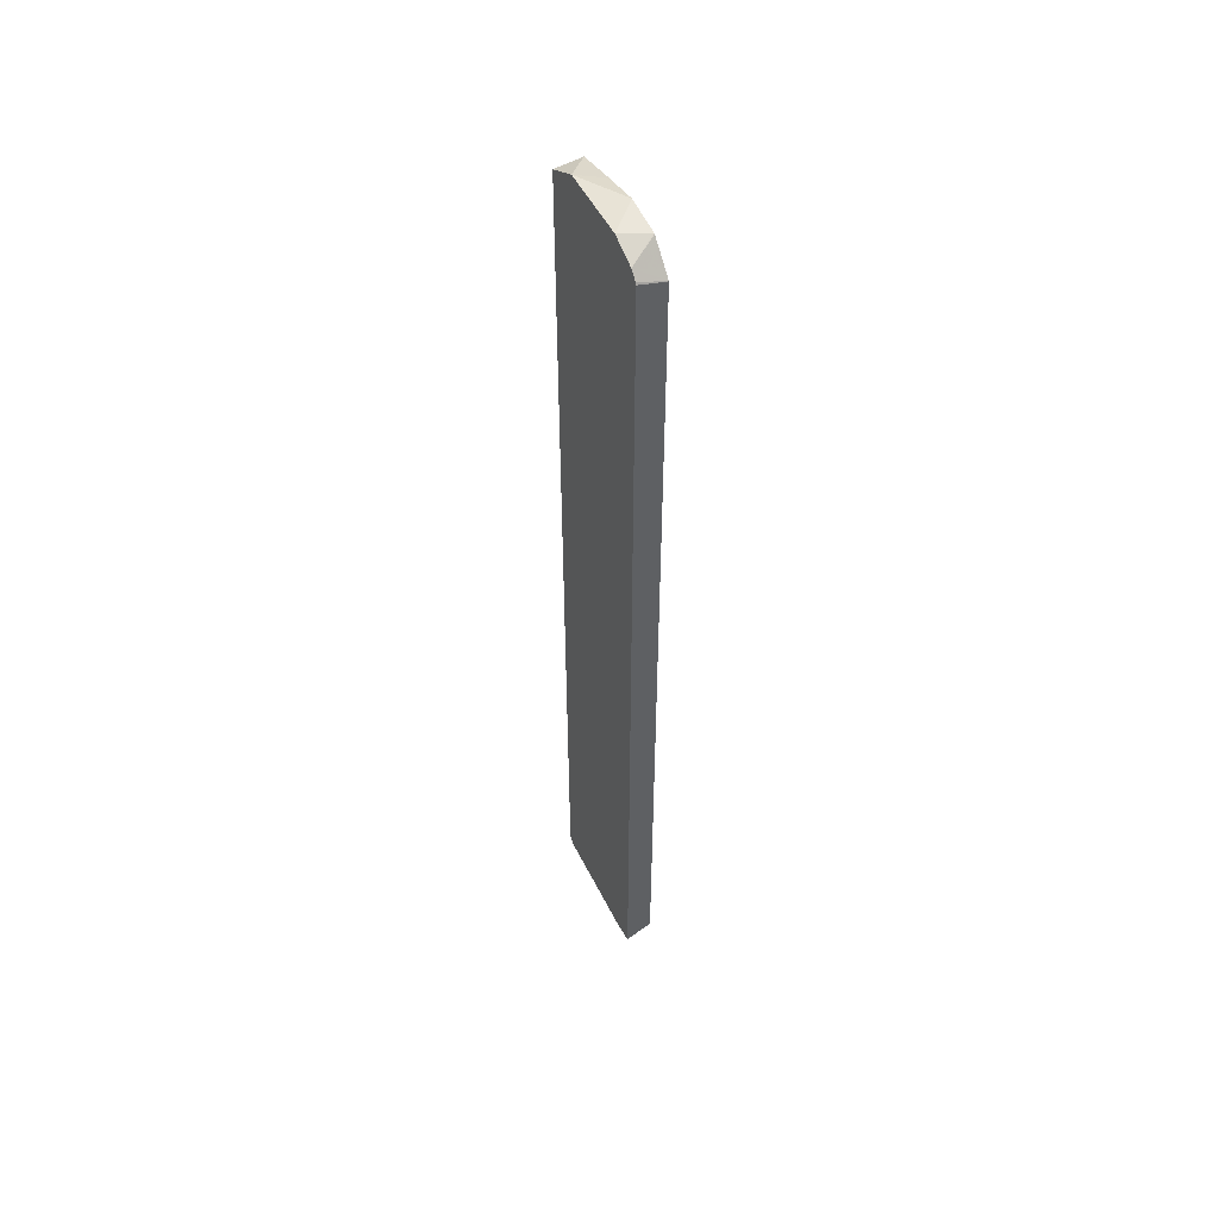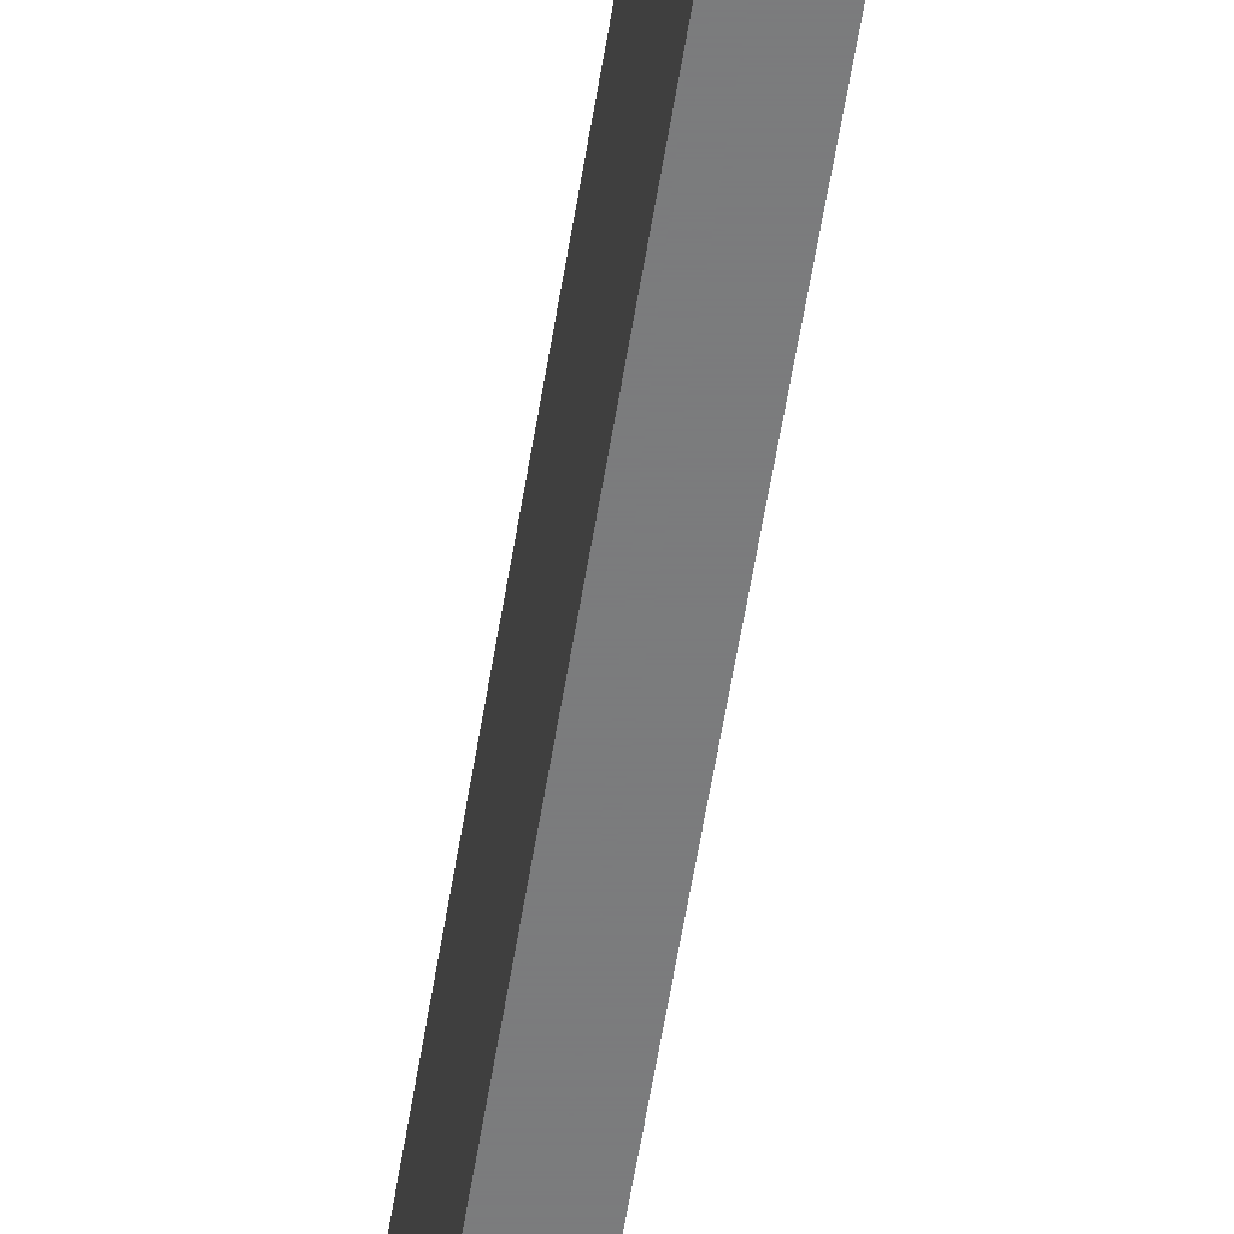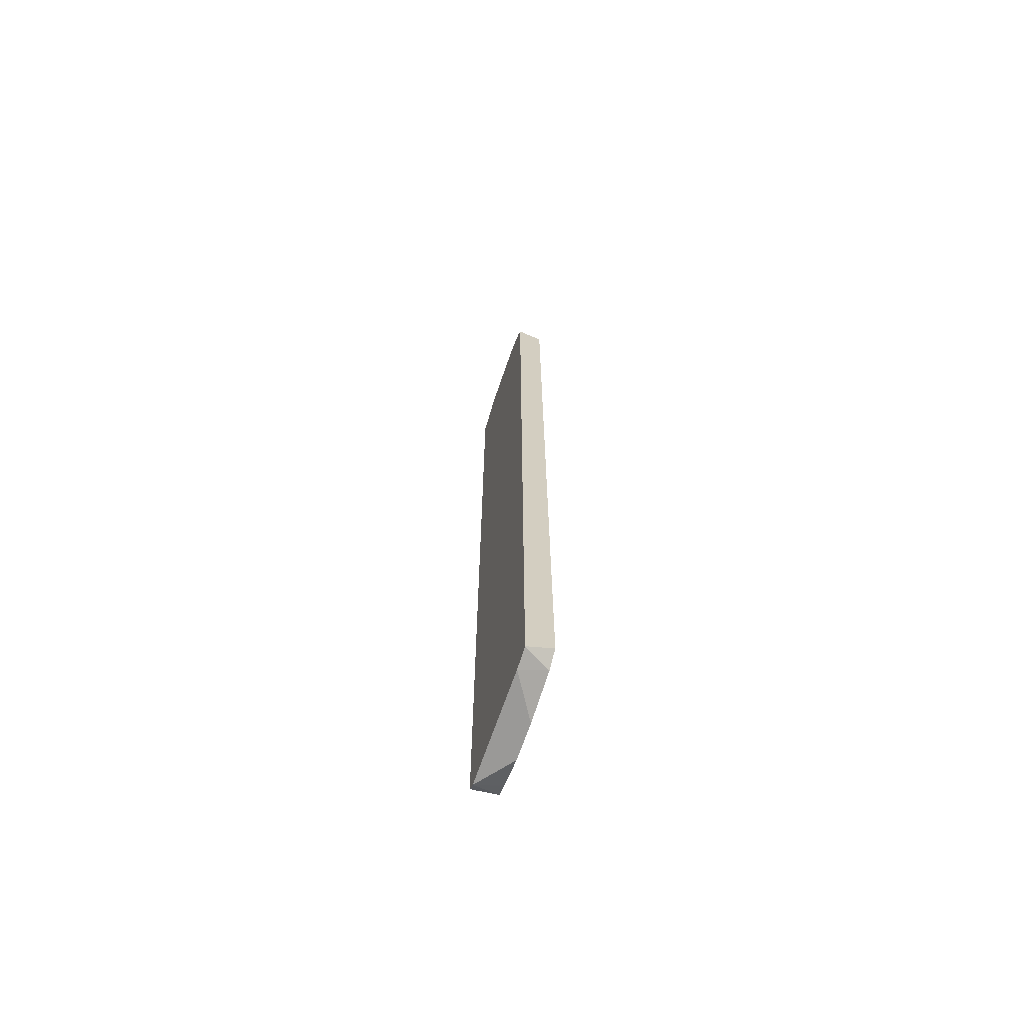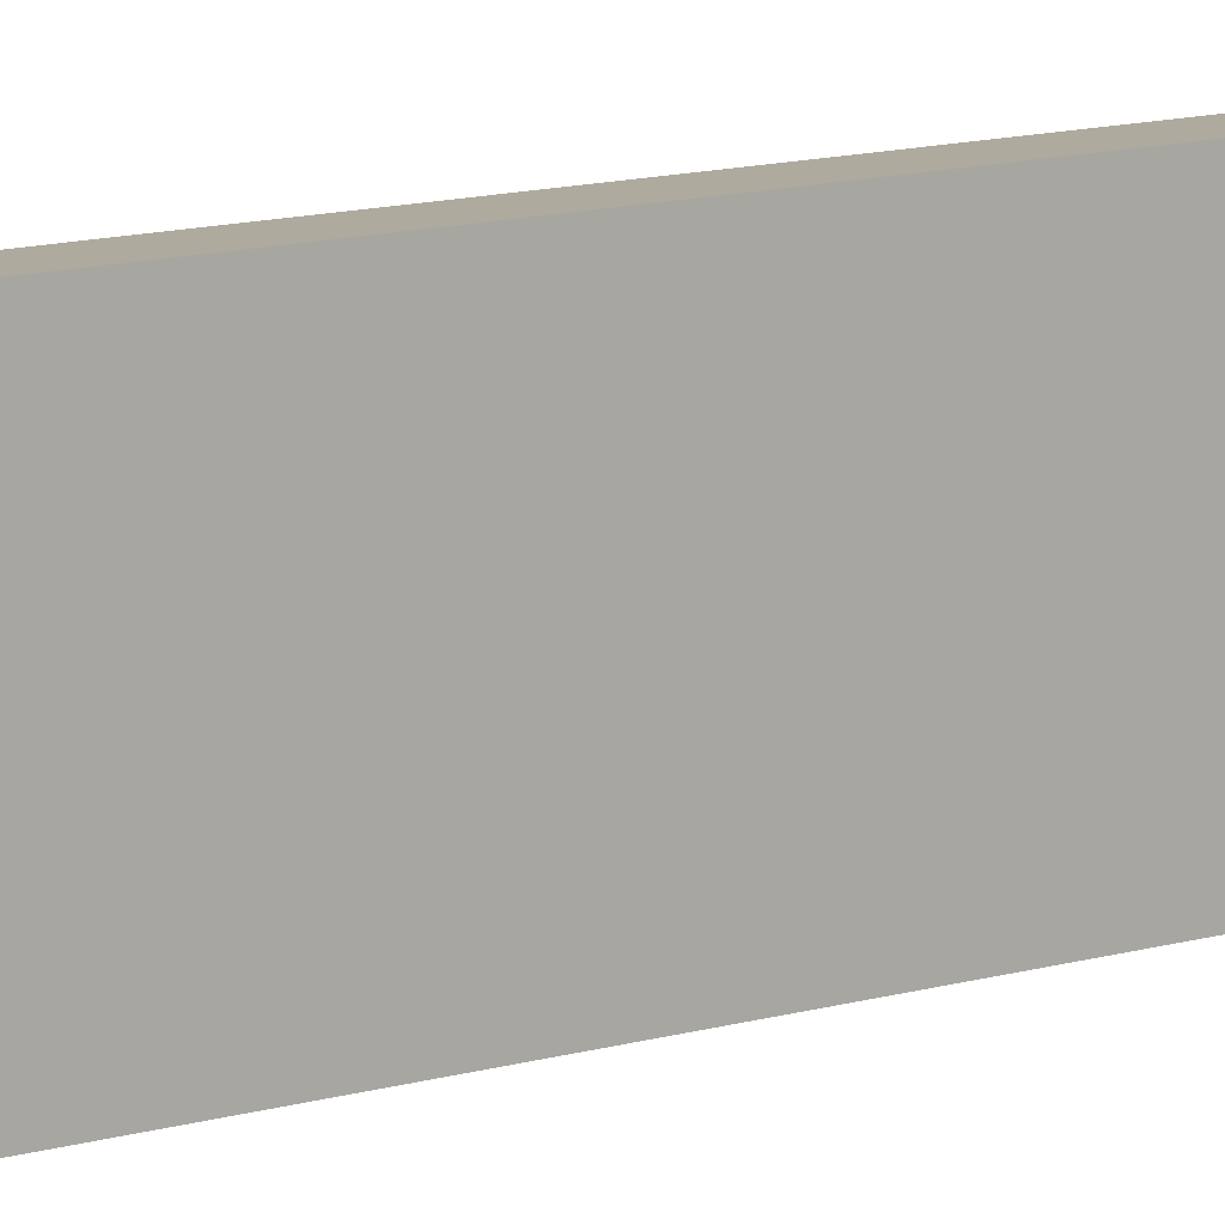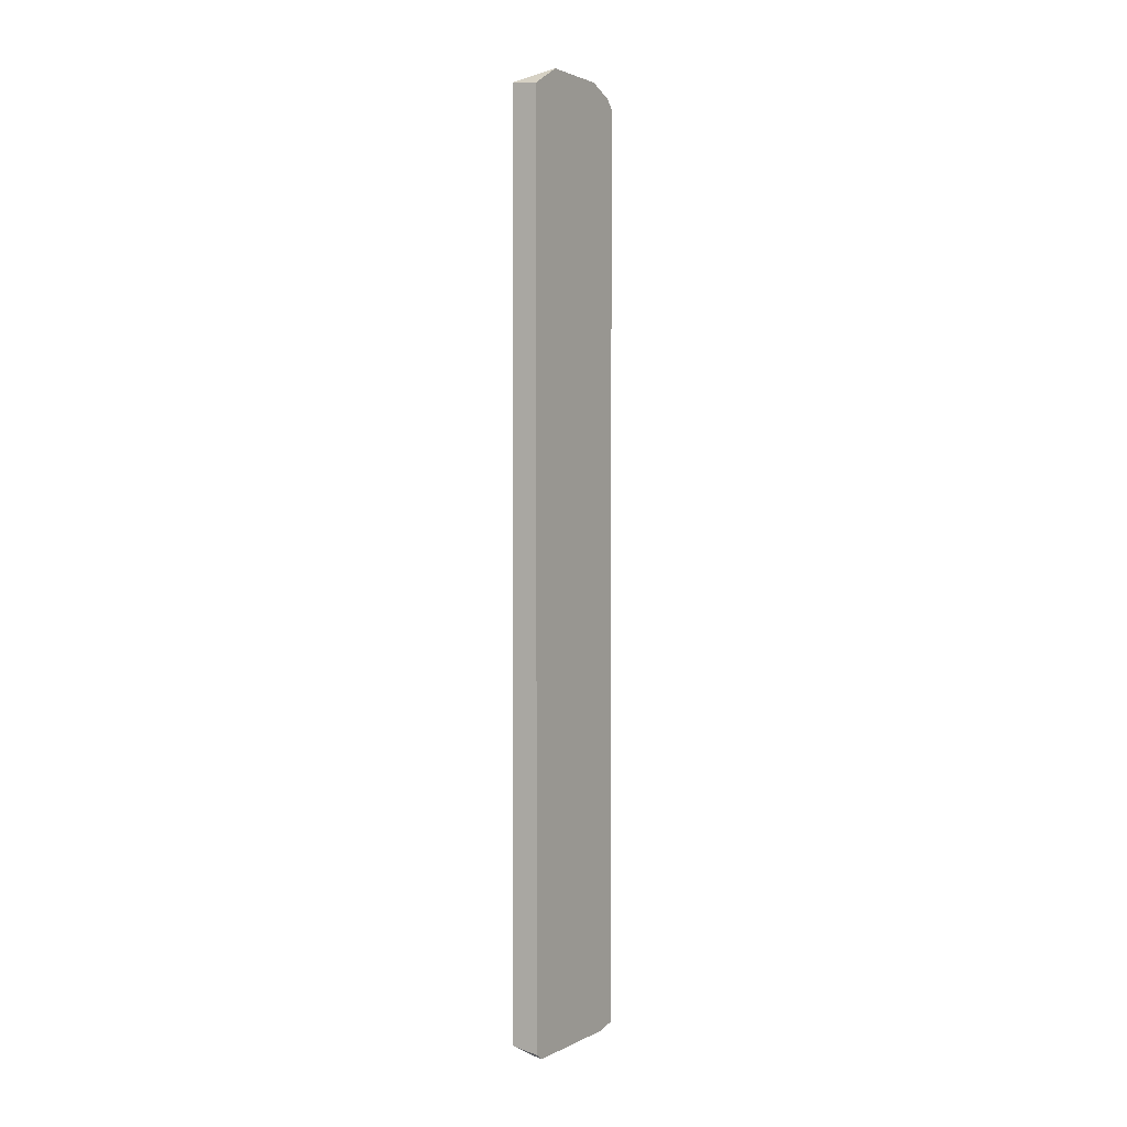
<metadata>
{"format":"obj","ext":"obj","renderer":"f3d","projection":"perspective","resolution":1024,"background":"white","views":[{"elev":50.8,"azim":154.2,"up":"+Z"},{"elev":-58.6,"azim":-9.2,"up":"+Y"},{"elev":-68.0,"azim":161.1,"up":"+Z"},{"elev":9.2,"azim":47.4,"up":"+Y"},{"elev":2.0,"azim":31.1,"up":"+Z"}]}
</metadata>
<code>
v -0.2939 -0.05365 -0.4954
v -0.2939 -0.07565 -0.5003
v -0.3229 -0.07029 -0.4938
v -0.3229 -0.05365 -0.481
v -0.2939 -0.05365 0.5034
v -0.2939 -0.2015 -0.5003
v -0.3229 -0.1214 -0.504
v -0.3229 -0.05365 0.5106
v -0.2939 -0.05368 0.5177
v -0.3229 -0.1617 -0.504
v -0.2939 -0.2106 -0.4934
v -0.3009 -0.2106 -0.4923
v -0.3229 -0.2106 -0.4882
v -0.3229 -0.1968 -0.4938
v -0.3229 -0.1956 -0.4943
v -0.3229 -0.05391 0.5111
v -0.2939 -0.05493 0.5199
v -0.2939 -0.2106 0.519
v -0.3229 -0.2106 0.5222
v -0.3229 -0.0801 0.5389
v -0.2939 -0.06279 0.5283
v -0.2939 -0.173 0.5406
v -0.3229 -0.1631 0.5344
v -0.3229 -0.08112 0.5394
v -0.2939 -0.09239 0.5406
v -0.3229 -0.1209 0.5443
f 6 15 10
f 6 14 15
f 6 13 14
f 6 12 13
f 3 20 16
f 5 8 9
f 8 16 17
f 3 8 4
f 3 16 8
f 6 11 12
f 8 17 9
f 16 20 21
f 11 19 13
f 11 13 12
f 16 21 17
f 18 22 19
f 19 22 23
f 20 24 21
f 21 24 25
f 22 26 23
f 24 26 25
f 11 18 19
f 22 25 26
f 3 24 20
f 3 23 26
f 1 2 3
f 1 3 4
f 1 4 8
f 1 8 5
f 1 5 9
f 1 9 17
f 1 17 21
f 1 21 25
f 1 25 22
f 1 22 18
f 1 18 11
f 3 26 24
f 1 6 2
f 2 6 10
f 2 10 7
f 2 7 3
f 3 7 10
f 3 10 15
f 3 15 14
f 3 14 13
f 3 13 19
f 3 19 23
f 1 11 6

</code>
